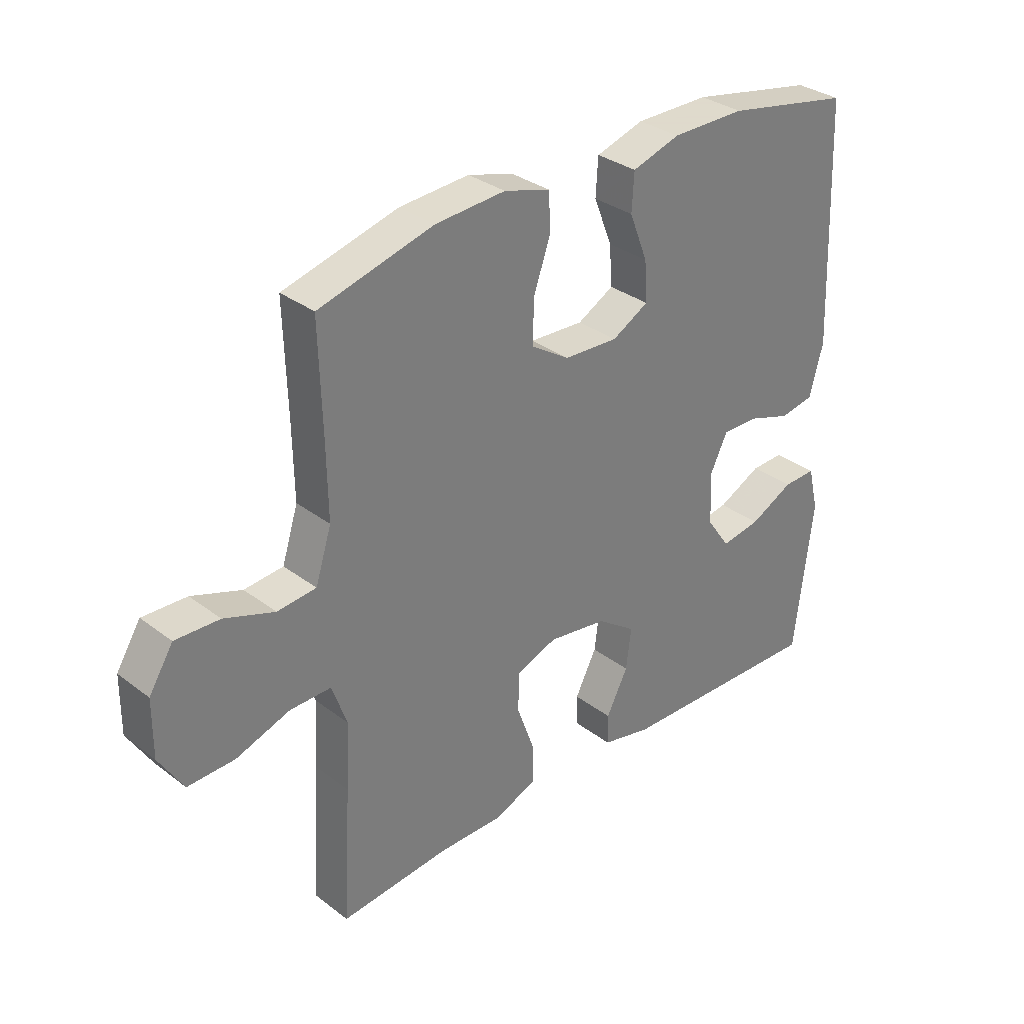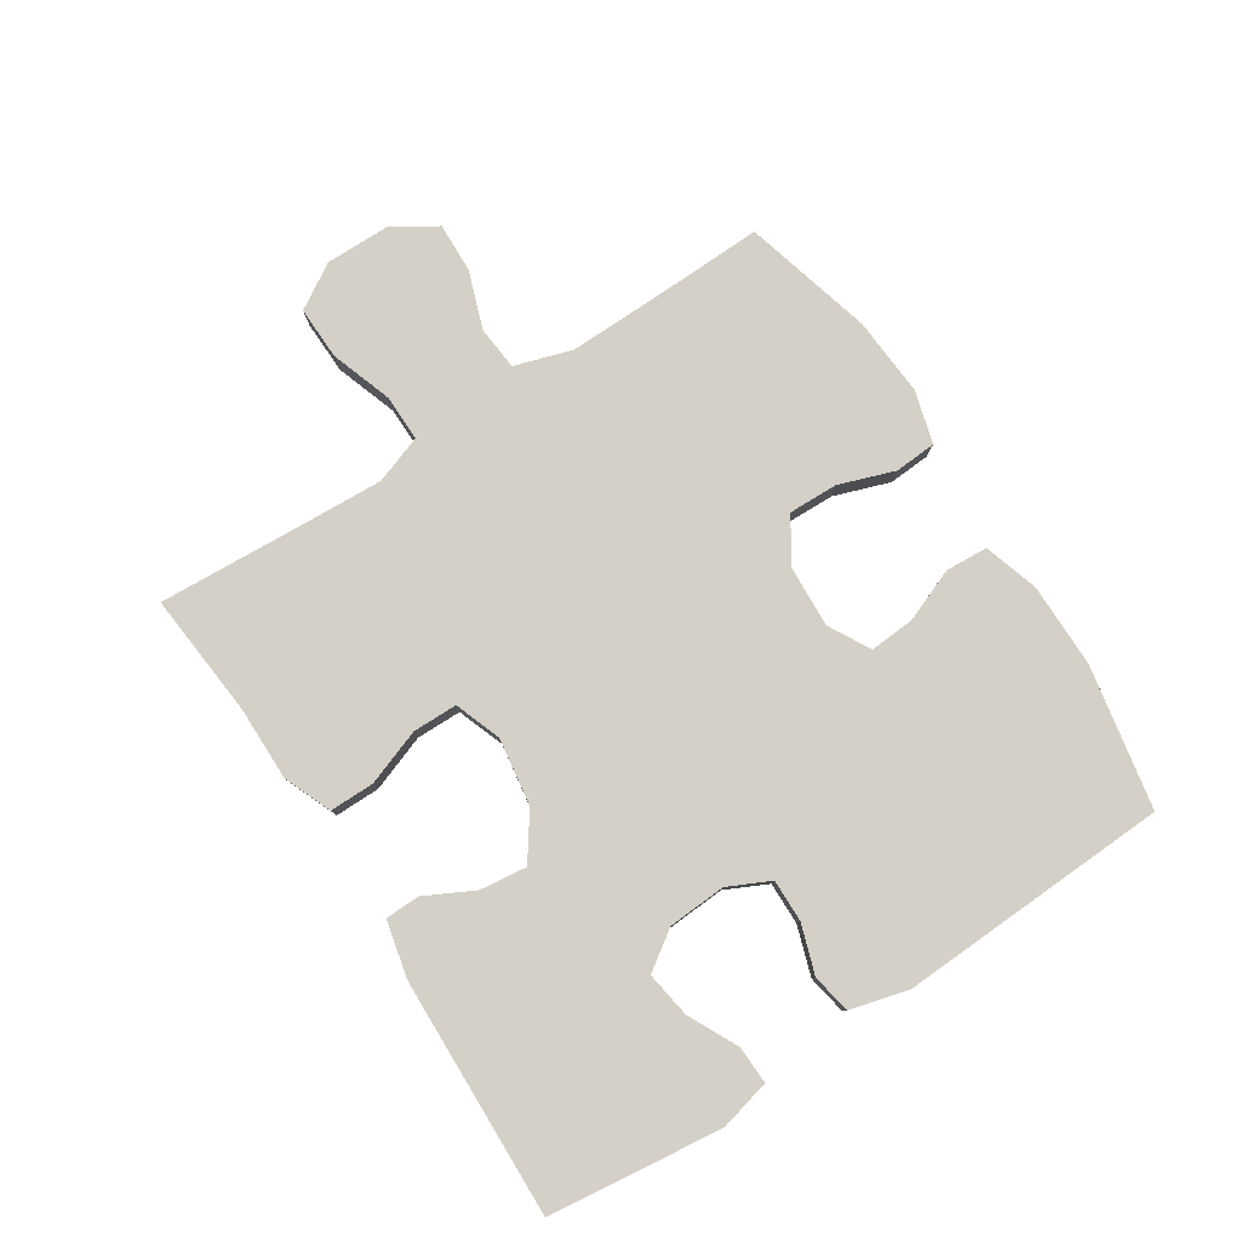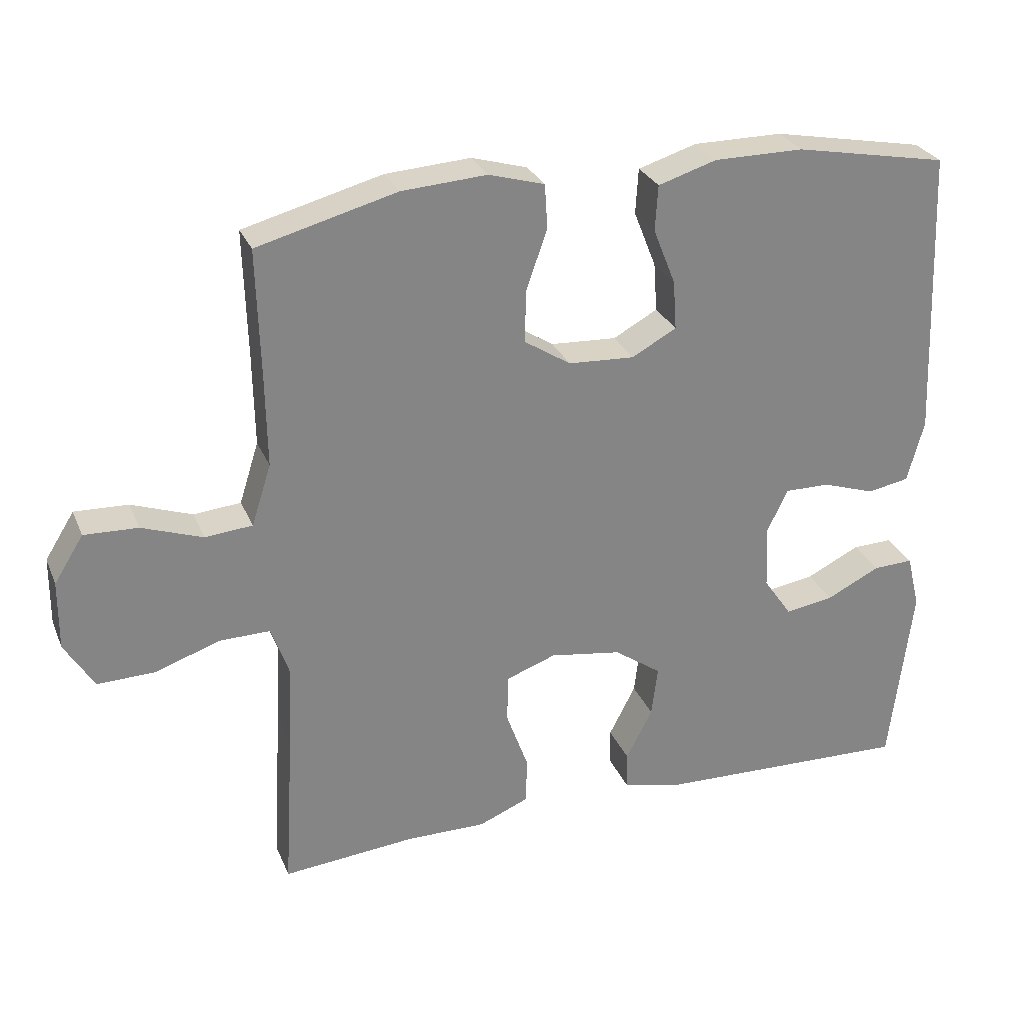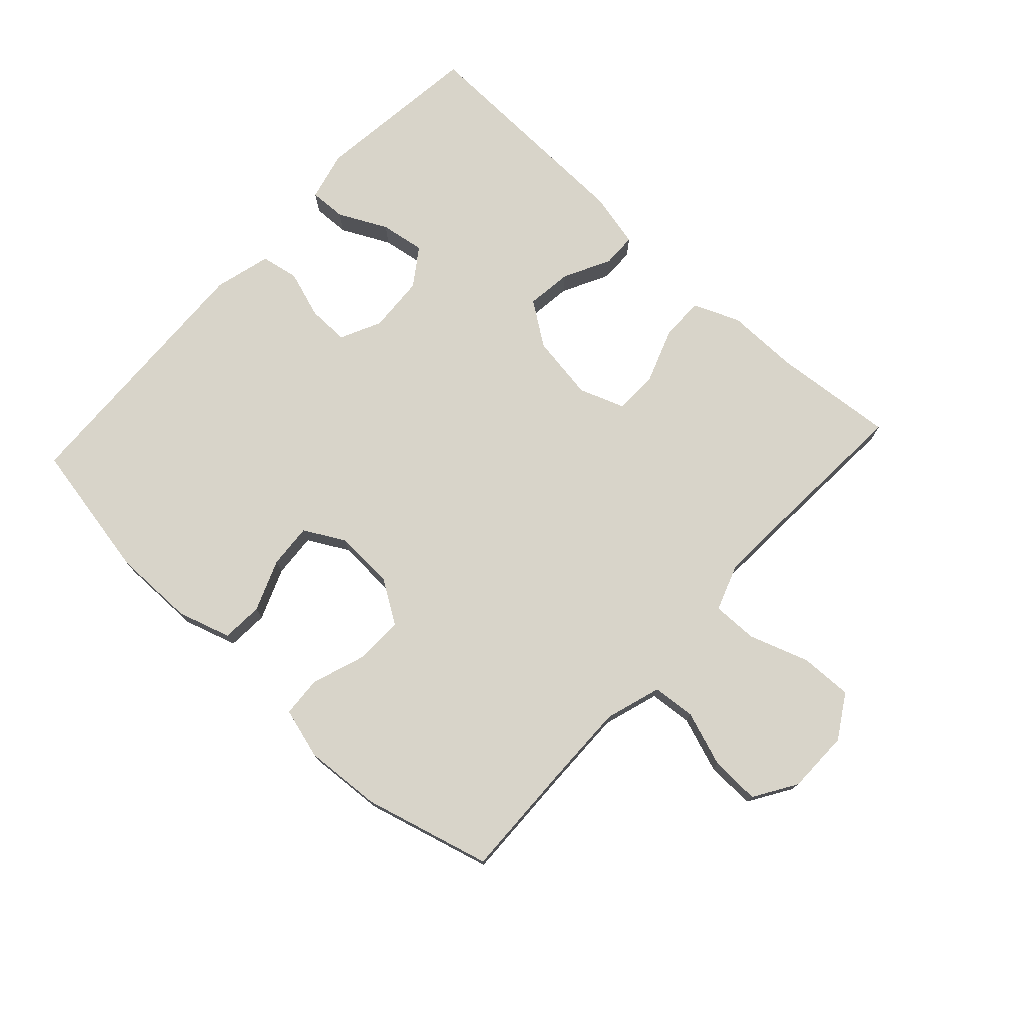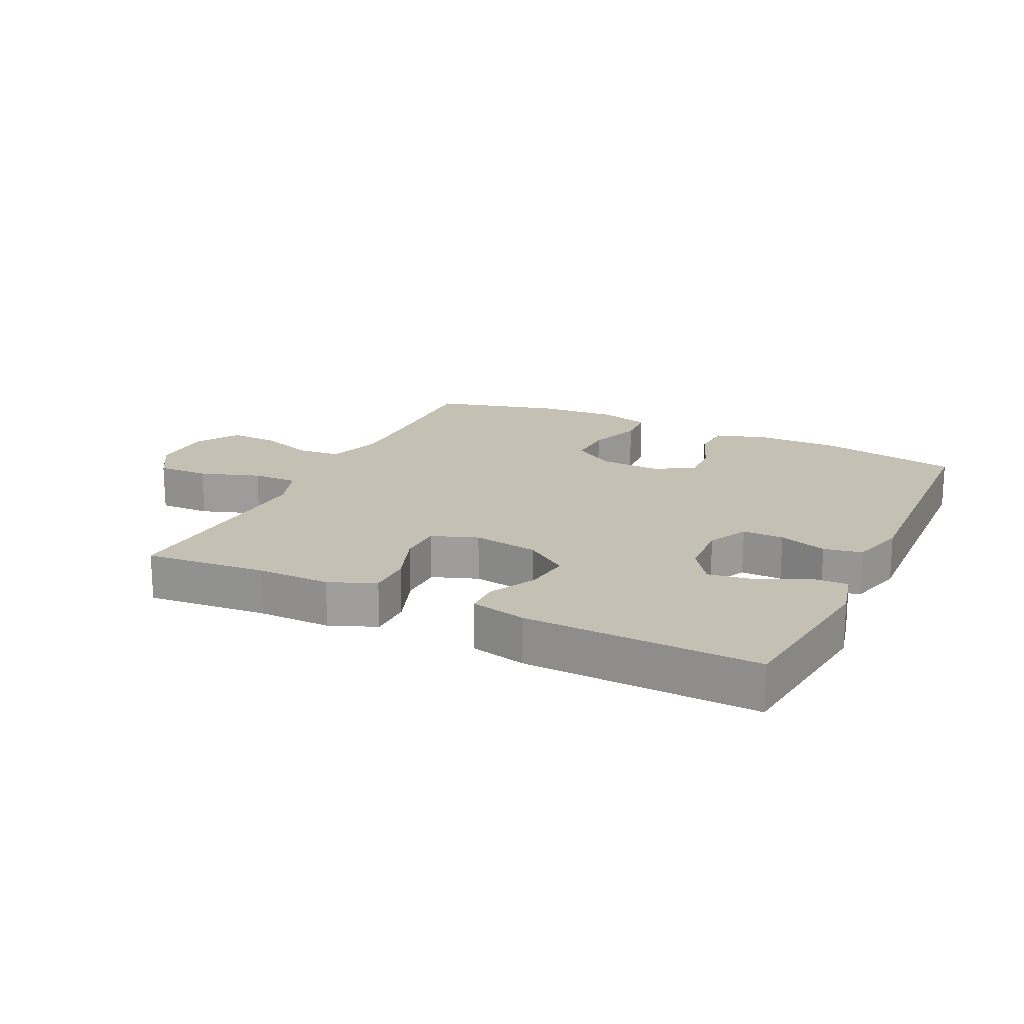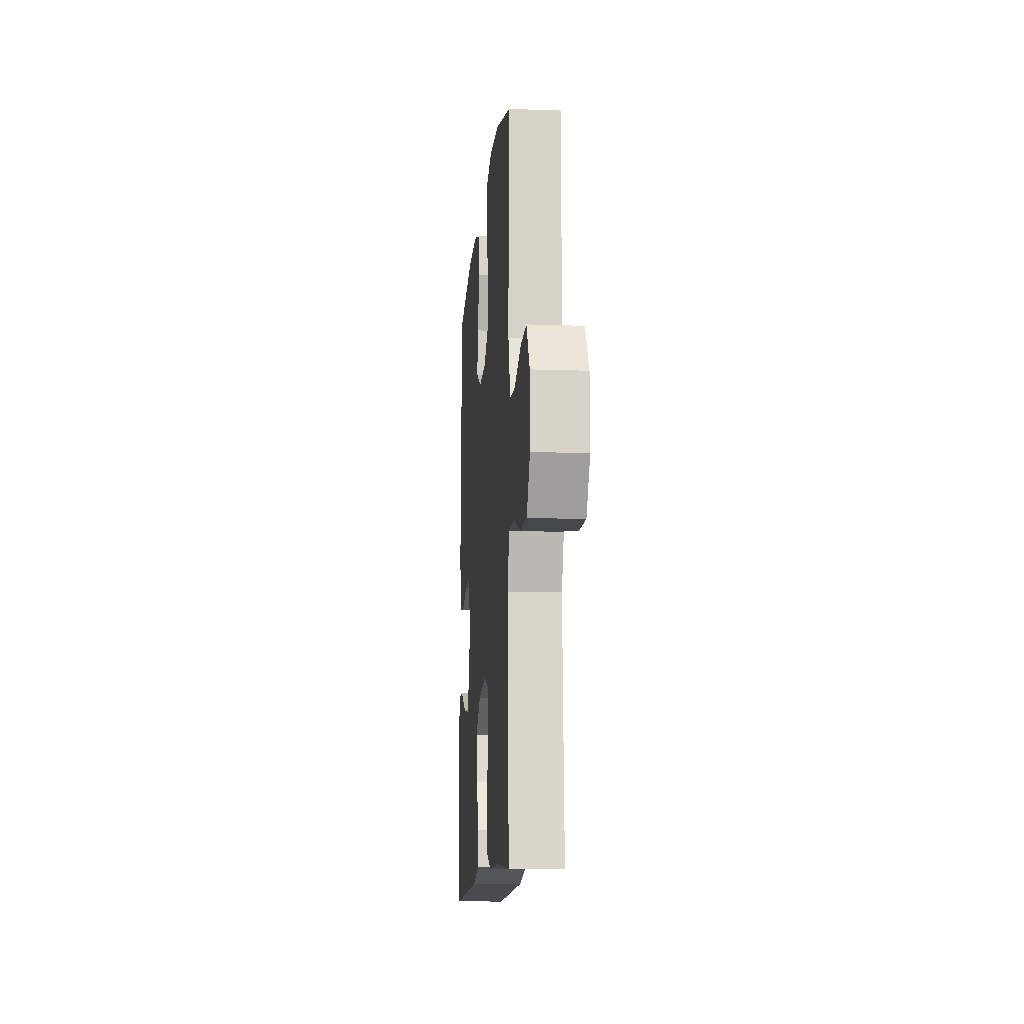
<metadata>
{"format":"obj","ext":"obj","renderer":"f3d","projection":"perspective","resolution":1024,"background":"white","views":[{"elev":32.4,"azim":136.5,"up":"+Z"},{"elev":79.9,"azim":-123.0,"up":"+Y"},{"elev":28.3,"azim":160.3,"up":"+Z"},{"elev":75.3,"azim":42.6,"up":"+Y"},{"elev":18.4,"azim":-154.4,"up":"+Y"},{"elev":-12.0,"azim":85.2,"up":"+Z"}]}
</metadata>
<code>
v -0.5 0.07 0.5
v -0.28 0.07 0.542
v -0.151 0.07 0.542
v -0.067 0.07 0.516
v -0.063 0.07 0.451
v -0.095 0.07 0.37
v -0.1 0.07 0.3
v -0.036 0.07 0.265
v 0.059 0.07 0.27
v 0.126 0.07 0.313
v 0.124 0.07 0.389
v 0.094 0.07 0.474
v 0.098 0.07 0.538
v 0.178 0.07 0.561
v 0.3 0.07 0.553
v 0.5 0.07 0.5
v 0.495 0.07 0.319
v 0.493 0.07 0.186
v 0.521 0.07 0.098
v 0.589 0.07 0.092
v 0.676 0.07 0.123
v 0.753 0.07 0.126
v 0.795 0.07 0.059
v 0.796 0.07 -0.04
v 0.754 0.07 -0.109
v 0.672 0.07 -0.107
v 0.578 0.07 -0.075
v 0.506 0.07 -0.074
v 0.48 0.07 -0.148
v 0.486 0.07 -0.264
v 0.5 0.07 -0.5
v 0.309 0.07 -0.483
v 0.194 0.07 -0.484
v 0.121 0.07 -0.454
v 0.121 0.07 -0.385
v 0.152 0.07 -0.299
v 0.151 0.07 -0.23
v 0.079 0.07 -0.204
v -0.024 0.07 -0.22
v -0.092 0.07 -0.268
v -0.083 0.07 -0.34
v -0.045 0.07 -0.414
v -0.046 0.07 -0.468
v -0.133 0.07 -0.488
v -0.5 0.07 -0.5
v -0.532 0.07 -0.233
v -0.513 0.07 -0.155
v -0.455 0.07 -0.157
v -0.378 0.07 -0.195
v -0.308 0.07 -0.206
v -0.267 0.07 -0.147
v -0.262 0.07 -0.057
v -0.293 0.07 0.007
v -0.358 0.07 0.006
v -0.433 0.07 -0.019
v -0.493 0.07 -0.008
v -0.517 0.07 0.081
v -0.5 0 0.5
v -0.28 0 0.542
v -0.151 0 0.542
v -0.067 0 0.516
v -0.063 0 0.451
v -0.095 0 0.37
v -0.1 0 0.3
v -0.036 0 0.265
v 0.059 0 0.27
v 0.126 0 0.313
v 0.124 0 0.389
v 0.094 0 0.474
v 0.098 0 0.538
v 0.178 0 0.561
v 0.3 0 0.553
v 0.5 0 0.5
v 0.495 0 0.319
v 0.493 0 0.186
v 0.521 0 0.098
v 0.589 0 0.092
v 0.676 0 0.123
v 0.753 0 0.126
v 0.795 0 0.059
v 0.796 0 -0.04
v 0.754 0 -0.109
v 0.672 0 -0.107
v 0.578 0 -0.075
v 0.506 0 -0.074
v 0.48 0 -0.148
v 0.486 0 -0.264
v 0.5 0 -0.5
v 0.309 0 -0.483
v 0.194 0 -0.484
v 0.121 0 -0.454
v 0.121 0 -0.385
v 0.152 0 -0.299
v 0.151 0 -0.23
v 0.079 0 -0.204
v -0.024 0 -0.22
v -0.092 0 -0.268
v -0.083 0 -0.34
v -0.045 0 -0.414
v -0.046 0 -0.468
v -0.133 0 -0.488
v -0.5 0 -0.5
v -0.532 0 -0.233
v -0.513 0 -0.155
v -0.455 0 -0.157
v -0.378 0 -0.195
v -0.308 0 -0.206
v -0.267 0 -0.147
v -0.262 0 -0.057
v -0.293 0 0.007
v -0.358 0 0.006
v -0.433 0 -0.019
v -0.493 0 -0.008
v -0.517 0 0.081
f 4 5 6
f 3 4 6
f 2 3 6
f 1 2 6
f 57 1 6
f 56 57 6
f 55 56 6
f 54 55 6
f 53 54 6 7
f 52 53 7 8
f 51 52 8 9
f 50 51 9 10
f 47 48 49
f 46 47 49
f 45 46 49
f 44 45 49
f 43 44 49
f 42 43 49
f 41 42 49 50
f 40 41 50
f 39 40 50 10
f 34 35 36
f 33 34 36
f 32 33 36
f 32 36 37
f 31 32 37
f 30 31 37
f 29 30 37 38
f 25 26 27
f 24 25 27
f 23 24 27
f 22 23 27
f 21 22 27
f 20 21 27
f 19 20 27 28
f 28 29 38
f 19 28 38
f 18 19 38
f 15 16 17
f 14 15 17
f 13 14 17
f 12 13 17
f 11 12 17
f 10 11 17 18
f 10 18 38 39
f 63 62 61
f 63 61 60
f 63 60 59
f 63 59 58
f 63 58 114
f 63 114 113
f 63 113 112
f 63 112 111
f 64 63 111 110
f 65 64 110 109
f 66 65 109 108
f 67 66 108 107
f 106 105 104
f 106 104 103
f 106 103 102
f 106 102 101
f 106 101 100
f 106 100 99
f 107 106 99 98
f 107 98 97
f 67 107 97 96
f 93 92 91
f 93 91 90
f 93 90 89
f 94 93 89
f 94 89 88
f 94 88 87
f 95 94 87 86
f 84 83 82
f 84 82 81
f 84 81 80
f 84 80 79
f 84 79 78
f 84 78 77
f 85 84 77 76
f 95 86 85
f 95 85 76
f 95 76 75
f 74 73 72
f 74 72 71
f 74 71 70
f 74 70 69
f 74 69 68
f 75 74 68 67
f 96 95 75 67
f 1 58 59 2
f 2 59 60 3
f 3 60 61 4
f 4 61 62 5
f 5 62 63 6
f 6 63 64 7
f 7 64 65 8
f 8 65 66 9
f 9 66 67 10
f 10 67 68 11
f 11 68 69 12
f 12 69 70 13
f 13 70 71 14
f 14 71 72 15
f 15 72 73 16
f 16 73 74 17
f 17 74 75 18
f 18 75 76 19
f 19 76 77 20
f 20 77 78 21
f 21 78 79 22
f 22 79 80 23
f 23 80 81 24
f 24 81 82 25
f 25 82 83 26
f 26 83 84 27
f 27 84 85 28
f 28 85 86 29
f 29 86 87 30
f 30 87 88 31
f 31 88 89 32
f 32 89 90 33
f 33 90 91 34
f 34 91 92 35
f 35 92 93 36
f 36 93 94 37
f 37 94 95 38
f 38 95 96 39
f 39 96 97 40
f 40 97 98 41
f 41 98 99 42
f 42 99 100 43
f 43 100 101 44
f 44 101 102 45
f 45 102 103 46
f 46 103 104 47
f 47 104 105 48
f 48 105 106 49
f 49 106 107 50
f 50 107 108 51
f 51 108 109 52
f 52 109 110 53
f 53 110 111 54
f 54 111 112 55
f 55 112 113 56
f 56 113 114 57
f 57 114 58 1

</code>
